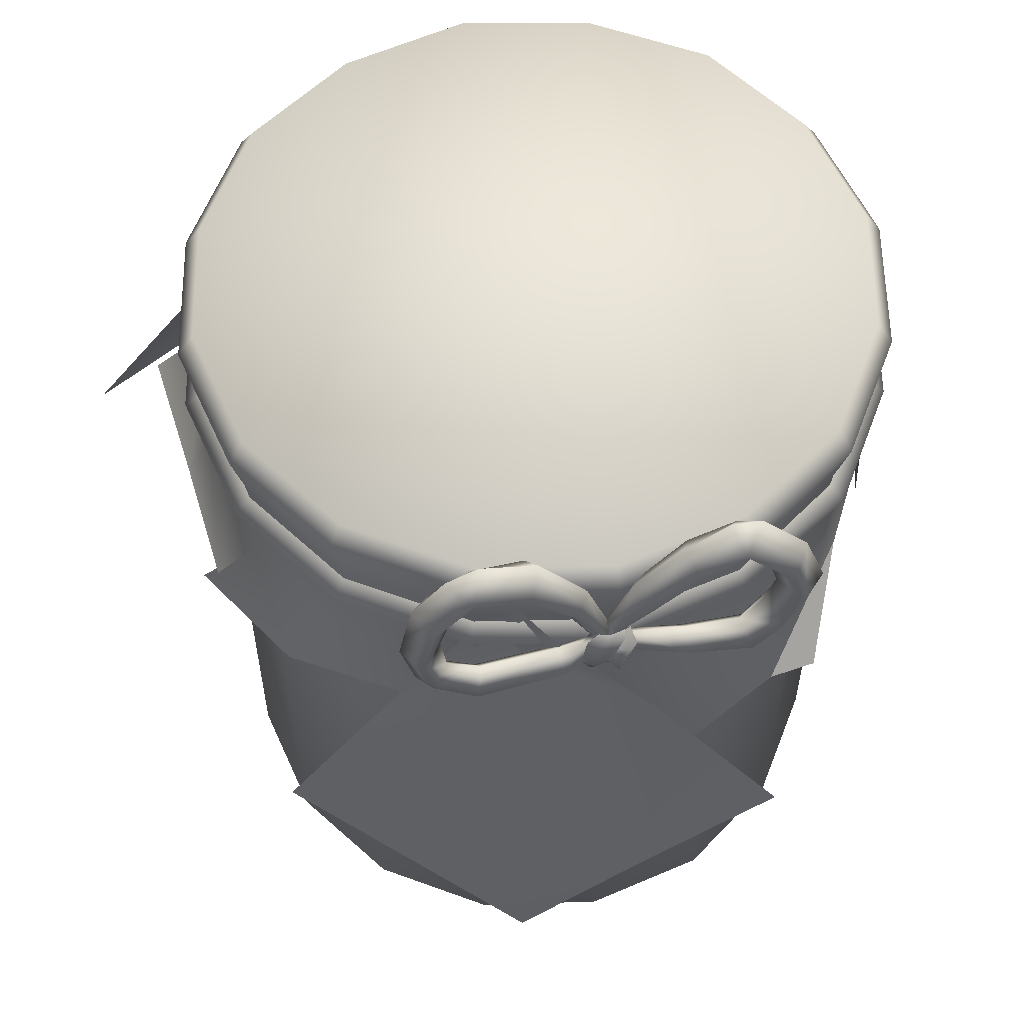
<metadata>
{"format":"obj","ext":"obj","renderer":"f3d","projection":"perspective","resolution":1024,"background":"white","views":[{"elev":58.0,"azim":-11.1,"up":"+Z"}]}
</metadata>
<code>
g Candy_05
v 0.00804 -0.06373 0.05533
v 0.008173 -0.06225 0.05587
v 0.008255 -0.06212 0.05528
v 0.05736 -0.03416 0.02505
v 0.05055 -0.0512 0.008582
v 0.04098 -0.05399 0.01142
v 0.05123 0.05539 0.04628
v 0.03005 0.07069 0.04904
v 0.02928 0.06869 0.04628
v 0.05271 0.05695 0.04904
v 0.02884 0.06754 0.05179
v 0.05038 0.05449 0.05181
v 0.0647 0.03354 0.05179
v 0.06778 0.03492 0.04904
v 0.06582 0.03404 0.04628
v -0.0577 0.03157 0.04904
v -0.04129 0.05289 0.05181
v -0.05455 0.03036 0.05179
v -0.04375 0.05438 0.04904
v -0.0557 0.0308 0.04628
v -0.04259 0.05355 0.04628
v -0.01967 0.06837 0.04658
v -0.02193 0.0693 0.04904
v -0.02056 0.06667 0.05179
v 0.08076 0.01729 0.002538
v 0.06578 0.03401 0.03324
v 0.07519 0.04149 0.002537
v 0.07269 0.00917 0.03385
v 0.0647 0.03352 0.05351
v 0.07152 -0.008848 -0.001472
v 0.06716 -0.01632 0.03167
v 0.06601 -0.01588 0.05351
v 0.07058 0.009137 0.05351
v 0.05122 0.05536 0.03385
v 0.05115 0.06515 0.004729
v 0.02928 0.06866 0.03324
v 0.05371 -0.03805 0.03199
v 0.05736 -0.03416 0.02505
v 0.04098 -0.05399 0.01142
v 0.07353 0.009219 0.06529
v 0.03252 -0.05286 0.03215
v 0.03202 -0.05174 0.05351
v 0.01911 -0.05802 -0.008834
v 0.007523 -0.05864 0.03385
v 0.05282 -0.0372 0.05351
v 0.05496 -0.03923 0.06529
v 0.06876 -0.01694 0.06528
v -0.01782 -0.0542 0.03324
v -0.01738 -0.05306 0.05351
v -0.03117 -0.05516 -0.002202
v 0.007491 -0.05741 0.05351
v 0.00757 -0.06036 0.06529
v 0.0338 -0.05443 0.06528
v -0.0397 -0.04054 0.03385
v -0.02801 -0.04811 0.01754
v -0.05077 -0.03392 0.01574
v -0.05436 -0.01956 0.03416
v -0.05324 -0.01906 0.05351
v -0.06455 -0.01347 0.01754
v -0.03885 -0.03965 0.05351
v -0.04088 -0.04179 0.06529
v -0.01843 -0.05581 0.06528
v -0.05916 0.005648 0.03608
v -0.06162 -0.01752 0.02424
v -0.06416 0.007866 0.02283
v -0.0557 0.03077 0.03689
v -0.06716 0.03281 0.0256
v -0.01733 -0.05293 0.06996
v -0.03876 -0.03956 0.06997
v 0.007486 -0.05728 0.06997
v 0.03196 -0.05162 0.06996
v 0.05272 -0.03712 0.06997
v 0.06589 -0.01584 0.06996
v -0.05312 -0.01901 0.06996
v 0.07046 0.009128 0.06997
v -0.05592 -0.02026 0.06528
v -0.05893 0.005679 0.06997
v 0.06738 0.03471 0.06528
v 0.06457 0.03346 0.06996
v -0.06201 0.005605 0.06529
v -0.05443 0.03029 0.06996
v 0.05241 0.05661 0.06529
v 0.05029 0.05437 0.06997
v -0.05906 0.005681 0.05351
v -0.05456 0.03034 0.05351
v -0.0573 0.03138 0.06528
v -0.04121 0.05193 0.06997
v -0.04343 0.05405 0.06529
v -0.0205 0.06607 0.06996
v 0.05038 0.05447 0.05351
v 0.02884 0.06751 0.05351
v -0.04129 0.05202 0.05351
v -0.02176 0.06888 0.06528
v 0.004037 0.07211 0.06997
v 0.003957 0.07518 0.06529
v -0.02056 0.0662 0.05351
v 0.004035 0.07223 0.05351
v -0.001193 0.07346 0.03385
v -0.03062 0.06389 0.03324
v -0.01697 0.07589 -0.009881
v -0.04961 0.06851 -0.006987
v -0.04738 0.05287 0.03385
v -0.08076 0.04945 -0.005139
v -0.05633 0.05079 0.0247
v -0.05903 0.034 0.02532
v 0.0008896 -0.06096 0.05129
v 0.004838 -0.05865 0.05478
v 0.002138 -0.06096 0.05423
v 0.003876 -0.05865 0.04973
v 0.006225 -0.06096 0.05524
v 0.005502 -0.06096 0.04889
v -0.0035 -0.06096 0.05071
v -0.002414 -0.05838 0.0473
v -0.002143 -0.06096 0.04451
v -0.01831 -0.05851 0.04557
v -0.01752 -0.06114 0.04923
v -0.01937 -0.06113 0.04182
v -0.02374 -0.06096 0.0523
v -0.02656 -0.0587 0.05088
v -0.02956 -0.06096 0.0493
v -0.03206 -0.06096 0.05951
v -0.02795 -0.05736 0.05982
v -0.02477 -0.06096 0.06001
v -0.02195 -0.06097 0.06943
v -0.02539 -0.0571 0.07139
v -0.02964 -0.06097 0.07229
v -0.01708 -0.06097 0.07313
v -0.01859 -0.05796 0.07772
v -0.02359 -0.06097 0.08007
v -0.01736 -0.06063 0.08253
v -0.007479 -0.06097 0.08097
v -0.009108 -0.0572 0.07702
v -0.01098 -0.06097 0.07276
v -0.003339 -0.06096 0.06485
v -0.0001996 -0.05805 0.06758
v 0.001338 -0.06096 0.06949
v 0.002138 -0.06096 0.05423
v 0.006225 -0.06096 0.05524
v 0.004838 -0.05865 0.05478
v 0.001338 -0.06096 0.06949
v 0.006225 -0.06096 0.05524
v 0.004197 -0.06261 0.05486
v -0.001031 -0.06514 0.06752
v 0.002138 -0.06096 0.05423
v -0.003339 -0.06096 0.06485
v -0.007479 -0.06097 0.08097
v -0.009447 -0.06596 0.07736
v -0.01098 -0.06097 0.07276
v -0.01708 -0.06097 0.07313
v -0.01928 -0.06521 0.07788
v -0.01736 -0.06063 0.08253
v -0.02359 -0.06097 0.08007
v -0.02964 -0.06097 0.07229
v -0.02625 -0.06609 0.0713
v -0.02195 -0.06097 0.06943
v -0.03206 -0.06096 0.05951
v -0.02872 -0.06584 0.05962
v -0.02477 -0.06096 0.06001
v -0.02374 -0.06096 0.0523
v -0.02702 -0.06452 0.05067
v -0.02956 -0.06096 0.0493
v -0.01752 -0.06114 0.04923
v -0.01889 -0.06501 0.04536
v -0.01937 -0.06113 0.04182
v -0.0035 -0.06096 0.05071
v -0.003003 -0.06481 0.04774
v -0.002143 -0.06096 0.04451
v 0.0008896 -0.06096 0.05129
v 0.003273 -0.0626 0.05006
v 0.005502 -0.06096 0.04889
v 0.006225 -0.06096 0.05524
v 0.004197 -0.06261 0.05486
v 0.002138 -0.06096 0.05423
v 0.009418 -0.06096 0.05197
v 0.009114 -0.06096 0.05544
v 0.006273 -0.05841 0.05651
v 0.006128 -0.05841 0.05025
v 0.004845 -0.06096 0.05725
v 0.004336 -0.06096 0.04932
v 0.02055 -0.06096 0.0505
v 0.01948 -0.05842 0.04718
v 0.01922 -0.06096 0.04459
v 0.03113 -0.05817 0.04659
v 0.03303 -0.06112 0.04243
v 0.02968 -0.06112 0.05051
v 0.03955 -0.06068 0.05039
v 0.03619 -0.05728 0.05269
v 0.03354 -0.06068 0.05491
v 0.03598 -0.06025 0.06111
v 0.03983 -0.05638 0.06116
v 0.04464 -0.06024 0.06041
v 0.04023 -0.06097 0.07324
v 0.03569 -0.05677 0.07038
v 0.02801 -0.0576 0.07894
v 0.03402 -0.06097 0.06805
v 0.02987 -0.06097 0.0723
v 0.03166 -0.06097 0.0831
v 0.02597 -0.06097 0.0833
v 0.02442 -0.06097 0.07244
v 0.018 -0.06097 0.07758
v 0.01951 -0.05742 0.07488
v 0.02096 -0.06097 0.0695
v 0.01405 -0.06096 0.06277
v 0.01086 -0.058 0.06554
v 0.0093 -0.06096 0.06749
v 0.009114 -0.06096 0.05544
v 0.004845 -0.06096 0.05725
v 0.006273 -0.05841 0.05651
v 0.0093 -0.06096 0.06749
v 0.006984 -0.06284 0.05648
v 0.004845 -0.06096 0.05725
v 0.01171 -0.06518 0.06548
v 0.009114 -0.06096 0.05544
v 0.01405 -0.06096 0.06277
v 0.018 -0.06097 0.07758
v 0.02037 -0.06575 0.07514
v 0.02806 -0.06556 0.07942
v 0.02096 -0.06097 0.0695
v 0.02442 -0.06097 0.07244
v 0.02597 -0.06097 0.0833
v 0.03166 -0.06097 0.0831
v 0.02987 -0.06097 0.0723
v 0.04023 -0.06097 0.07324
v 0.03714 -0.06641 0.07057
v 0.03402 -0.06097 0.06805
v 0.03598 -0.06025 0.06111
v 0.04003 -0.0654 0.06108
v 0.04464 -0.06024 0.06041
v 0.03955 -0.06068 0.05039
v 0.03663 -0.06535 0.05259
v 0.03354 -0.06068 0.05491
v 0.02968 -0.06112 0.05051
v 0.03181 -0.0653 0.04648
v 0.03303 -0.06112 0.04243
v 0.02055 -0.06096 0.0505
v 0.02006 -0.06477 0.04762
v 0.01922 -0.06096 0.04459
v 0.009418 -0.06096 0.05197
v 0.006792 -0.06283 0.05061
v 0.004336 -0.06096 0.04932
v 0.004845 -0.06096 0.05725
v 0.006984 -0.06284 0.05648
v 0.009114 -0.06096 0.05544
v 0.006414 -0.0647 0.05305
v 0.00804 -0.06373 0.05533
v 0.008255 -0.06212 0.05528
v 0.006691 -0.06433 0.05288
v 0.004563 -0.06471 0.0496
v 0.004789 -0.06433 0.04945
v 0.003214 -0.06346 0.04661
v 0.003591 -0.06339 0.04694
v 0.003448 -0.06101 0.04634
v 0.003113 -0.06077 0.04593
v 0.001211 -0.06377 0.05615
v 0.003214 -0.06316 0.05733
v 0.005575 -0.06341 0.0569
v 0.004382 -0.06459 0.05598
v 0.008173 -0.06225 0.05587
v 0.00804 -0.06373 0.05533
v 0.0006146 -0.06399 0.05378
v 0.003352 -0.06511 0.05346
v 0.006414 -0.0647 0.05305
v 0.002307 -0.06511 0.04977
v 0.0002301 -0.06399 0.04993
v 0.001943 -0.06374 0.04662
v 0.004563 -0.06471 0.0496
v 0.0005094 -0.06269 0.04722
v 0.003214 -0.06346 0.04661
v 0.000922 -0.06129 0.04643
v 0.003113 -0.06077 0.04593
v 0.001948 -0.06041 0.0459
v 0.01362 -0.07435 -0.01762
v -0.0121 -0.07282 -0.04258
v -0.03404 -0.06592 -0.01571
v -0.01085 -0.06419 0.007388
v 0.01419 -0.06543 0.03046
v 0.03687 -0.07589 0.003922
v -0.05445 -0.05962 0.009427
v -0.01085 -0.06419 0.007388
v -0.03404 -0.06592 -0.01571
v -0.03231 -0.05402 0.03047
v -0.00929 -0.05679 0.0439
v 0.01419 -0.06543 0.03046
v -0.01256 -0.05354 0.04772
v -0.01617 -0.05274 0.04942
v -0.008714 -0.05518 0.0524
v -0.009679 -0.0556 0.05726
v -0.005609 -0.05885 0.04895
v -0.004063 -0.05954 0.0512
v -0.0535 0.005145 -0.0833
v 0.005699 0.007241 -0.0833
v -0.04996 0.0282 -0.0833
v -0.03764 0.04762 -0.0833
v -0.01891 0.06153 -0.0833
v 0.003603 0.06644 -0.0833
v 0.02661 0.06315 -0.0833
v 0.04608 0.05058 -0.0833
v 0.05994 0.0321 -0.0833
v 0.06517 0.009303 -0.0833
v 0.02524 0.07402 -0.004201
v -0.001193 0.07346 0.03385
v -0.007975 0.07589 0.002969
v 0.004035 0.07223 0.05351
v 0.003957 0.07518 0.06529
v 0.02989 0.07025 0.06528
v 0.02879 0.06738 0.06996
v 0.004037 0.07211 0.06997
v -0.05702 0.005021 -0.07979
v -0.05701 0.005021 0.05353
v -0.05154 -0.01877 0.05353
v -0.05154 -0.01877 -0.07979
v -0.03708 -0.03867 0.05353
v -0.04834 -0.01731 -0.0833
v -0.0535 0.005145 -0.0833
v -0.03468 -0.0361 -0.0833
v -0.03708 -0.03867 -0.07979
v -0.01624 -0.05165 0.05353
v -0.01502 -0.04835 -0.0833
v -0.01625 -0.05165 -0.07979
v 0.007919 -0.05547 0.05353
v 0.007794 -0.05196 -0.0833
v 0.007918 -0.05547 -0.07979
v 0.03196 -0.04994 0.05353
v 0.03049 -0.04675 -0.0833
v 0.03196 -0.04994 -0.07979
v 0.05161 -0.03554 0.05353
v 0.04904 -0.03314 -0.0833
v 0.05161 -0.03554 -0.07979
v 0.06484 -0.01465 0.05353
v 0.06155 -0.01343 -0.0833
v 0.06484 -0.01465 -0.07979
v 0.06841 0.00946 0.05353
v 0.06841 0.00946 -0.07979
v 0.06517 0.009303 -0.0833
v 0.06841 0.00946 -0.07979
v 0.06841 0.00946 0.05353
v 0.06314 0.03356 0.05353
v 0.06314 0.03356 -0.07979
v 0.06517 0.009303 -0.0833
v 0.05994 0.0321 -0.0833
v 0.04848 0.05316 0.05353
v 0.04608 0.05058 -0.0833
v 0.04847 0.05316 -0.07979
v 0.02784 0.06644 0.05353
v 0.02661 0.06315 -0.0833
v 0.02784 0.06644 -0.07979
v 0.00348 0.06995 0.05353
v 0.003603 0.06644 -0.0833
v 0.003479 0.06996 -0.07979
v -0.02036 0.06474 0.05353
v -0.01891 0.06153 -0.0833
v -0.02036 0.06474 -0.07979
v -0.04022 0.05002 0.05353
v -0.03764 0.04762 -0.0833
v -0.04022 0.05002 -0.07979
v -0.05324 0.02944 0.05353
v -0.04996 0.0282 -0.0833
v -0.05325 0.02944 -0.07979
v -0.05701 0.005021 0.05353
v -0.0535 0.005145 -0.0833
v -0.05702 0.005021 -0.07979
v -0.04834 -0.01731 -0.0833
v 0.005699 0.007241 -0.0833
v -0.0535 0.005145 -0.0833
v -0.03468 -0.0361 -0.0833
v -0.01502 -0.04835 -0.0833
v 0.007794 -0.05196 -0.0833
v 0.03049 -0.04675 -0.0833
v 0.04904 -0.03314 -0.0833
v 0.06155 -0.01343 -0.0833
v 0.06517 0.009303 -0.0833
v -0.01967 0.06837 0.04658
v 0.003955 0.07349 0.04628
v 0.004009 0.07564 0.04904
v -0.02193 0.0693 0.04904
v 0.02928 0.06869 0.04628
v -0.02056 0.06667 0.05179
v 0.03005 0.07069 0.04904
v 0.003989 0.07226 0.05193
v 0.02884 0.06754 0.05179
v -0.05436 -0.01953 0.04628
v -0.06028 0.005681 0.04628
v -0.06244 0.005616 0.04904
v -0.05632 -0.02041 0.04904
v -0.0557 0.0308 0.04628
v -0.05324 -0.01903 0.05179
v -0.0577 0.03157 0.04904
v -0.05905 0.005708 0.05181
v -0.05455 0.03036 0.05179
v -0.01782 -0.05418 0.04628
v -0.03969 -0.04051 0.04628
v -0.04118 -0.04208 0.04904
v -0.01858 -0.05618 0.04904
v -0.05436 -0.01953 0.04628
v -0.01738 -0.05303 0.05179
v -0.05632 -0.02041 0.04904
v -0.03885 -0.03962 0.05181
v -0.05324 -0.01903 0.05179
v 0.03192 -0.05283 0.04628
v 0.006784 -0.05861 0.04614
v 0.006723 -0.06103 0.04904
v 0.03271 -0.05418 0.04926
v -0.01782 -0.05418 0.04628
v 0.03202 -0.05172 0.05179
v -0.01858 -0.05618 0.04904
v 0.007494 -0.05738 0.05193
v -0.01738 -0.05303 0.05179
v 0.06716 -0.01629 0.04628
v 0.05372 -0.03802 0.04628
v 0.05528 -0.03951 0.04904
v 0.06917 -0.01706 0.04904
v 0.03192 -0.05283 0.04628
v 0.06619 -0.01586 0.05179
v 0.03271 -0.05418 0.04926
v 0.05282 -0.03718 0.05181
v 0.03202 -0.05172 0.05179
v 0.06582 0.03404 0.04628
v 0.07182 0.009202 0.04628
v 0.07397 0.009253 0.04904
v 0.06778 0.03492 0.04904
v 0.06716 -0.01629 0.04628
v 0.0647 0.03354 0.05179
v 0.06917 -0.01706 0.04904
v 0.07075 0.009164 0.05181
v 0.06619 -0.01586 0.05179
v 0.009641 -0.06077 0.05392
v 0.01041 -0.06333 0.05215
v 0.008658 -0.06477 0.05247
v 0.008255 -0.06212 0.05528
v 0.006691 -0.06433 0.05288
v 0.004789 -0.06433 0.04945
v 0.006582 -0.06653 0.049
v 0.008995 -0.06364 0.04823
v 0.008495 -0.06182 0.04712
v 0.005539 -0.06322 0.04659
v 0.003591 -0.06339 0.04694
v 0.003448 -0.06101 0.04634
v 0.005259 -0.06079 0.04609
v 0.007223 -0.06202 0.04626
v 0.006893 -0.06294 0.04669
v 0.02879 0.06738 0.06996
v 0.05029 0.05437 0.06997
v 0.005728 0.007225 0.06996
v 0.004037 0.07211 0.06997
v 0.06457 0.03346 0.06996
v -0.0205 0.06607 0.06996
v 0.07046 0.009128 0.06997
v -0.04121 0.05193 0.06997
v 0.06589 -0.01584 0.06996
v -0.05443 0.03029 0.06996
v 0.05272 -0.03712 0.06997
v -0.05893 0.005679 0.06997
v 0.03196 -0.05162 0.06996
v -0.05312 -0.01901 0.06996
v 0.007486 -0.05728 0.06997
v -0.03876 -0.03956 0.06997
v -0.01733 -0.05293 0.06996
g Candy_05_0
f 3 2 1
f 6 5 4
f 9 8 7
f 8 10 7
f 8 11 10
f 11 12 10
f 12 13 10
f 13 14 10
f 10 14 7
f 14 15 7
f 18 17 16
f 17 19 16
f 16 19 20
f 19 21 20
f 21 19 22
f 19 23 22
f 19 17 23
f 17 24 23
f 27 26 25
f 26 28 25
f 26 29 28
f 25 28 30
f 28 31 30
f 32 31 28
f 29 33 28
f 33 32 28
f 29 26 34
f 26 35 34
f 34 35 36
f 31 32 37
f 37 38 31
f 39 38 37
f 40 33 29
f 33 40 32
f 41 39 37
f 42 41 37
f 43 39 41
f 44 43 41
f 41 42 44
f 32 45 37
f 45 42 37
f 46 45 32
f 45 46 42
f 40 47 32
f 47 46 32
f 44 48 43
f 49 48 44
f 48 50 43
f 42 51 44
f 51 49 44
f 52 51 42
f 51 52 49
f 46 53 42
f 53 52 42
f 48 49 54
f 48 54 55
f 54 56 55
f 54 57 56
f 58 57 54
f 57 59 56
f 49 60 54
f 60 58 54
f 61 60 49
f 60 61 58
f 52 62 49
f 62 61 49
f 57 58 63
f 57 63 64
f 63 65 64
f 63 66 65
f 66 67 65
f 62 52 68
f 62 68 69
f 61 62 69
f 52 70 68
f 52 53 70
f 53 71 70
f 53 46 71
f 46 72 71
f 46 47 72
f 47 73 72
f 47 40 73
f 61 69 74
f 40 75 73
f 76 61 74
f 76 74 77
f 61 76 58
f 40 78 75
f 78 79 75
f 78 40 29
f 80 76 77
f 76 80 58
f 80 77 81
f 79 78 82
f 82 78 29
f 83 79 82
f 80 84 58
f 58 84 63
f 84 85 63
f 84 80 85
f 85 66 63
f 86 80 81
f 80 86 85
f 86 81 87
f 88 86 87
f 86 88 85
f 88 87 89
f 90 82 29
f 90 29 34
f 91 90 34
f 82 90 91
f 36 91 34
f 85 92 66
f 88 92 85
f 93 88 89
f 93 89 94
f 95 93 94
f 88 93 96
f 93 95 96
f 92 88 96
f 95 97 96
f 96 97 98
f 99 96 98
f 92 96 99
f 99 98 100
f 101 99 100
f 102 92 99
f 102 99 101
f 66 92 102
f 103 102 101
f 66 102 104
f 105 66 104
f 108 107 106
f 107 109 106
f 107 110 109
f 110 111 109
f 106 109 112
f 109 111 113
f 109 113 112
f 111 114 113
f 113 115 112
f 113 114 115
f 115 116 112
f 114 117 115
f 116 115 118
f 115 117 119
f 115 119 118
f 117 120 119
f 119 120 121
f 118 119 122
f 122 119 121
f 123 118 122
f 123 122 124
f 122 121 125
f 122 125 124
f 121 126 125
f 124 125 127
f 128 125 126
f 125 128 127
f 129 128 126
f 130 128 129
f 130 131 128
f 128 132 127
f 131 132 128
f 132 133 127
f 133 132 134
f 132 131 135
f 132 135 134
f 131 136 135
f 134 135 137
f 136 138 135
f 135 139 137
f 138 139 135
f 142 141 140
f 143 142 140
f 142 143 144
f 143 145 144
f 140 146 143
f 143 147 145
f 146 147 143
f 147 148 145
f 148 147 149
f 150 147 146
f 147 150 149
f 151 150 146
f 151 152 150
f 152 153 150
f 150 154 149
f 153 154 150
f 154 155 149
f 153 156 154
f 155 154 157
f 156 157 154
f 158 155 157
f 159 158 157
f 157 156 160
f 160 159 157
f 156 161 160
f 159 160 162
f 163 160 161
f 160 163 162
f 164 163 161
f 162 163 165
f 166 163 164
f 163 166 165
f 167 166 164
f 165 166 168
f 169 166 167
f 166 169 168
f 170 169 167
f 170 171 169
f 171 172 169
f 169 172 168
f 172 173 168
f 176 175 174
f 177 176 174
f 178 176 177
f 179 178 177
f 177 174 180
f 179 177 181
f 181 177 180
f 182 179 181
f 183 181 180
f 182 181 183
f 184 182 183
f 185 183 180
f 186 184 183
f 187 183 185
f 187 186 183
f 188 187 185
f 187 188 189
f 186 187 190
f 190 187 189
f 191 186 190
f 192 191 190
f 193 190 189
f 193 192 190
f 193 194 192
f 195 193 189
f 195 196 193
f 196 194 193
f 194 197 192
f 198 197 194
f 199 194 196
f 200 198 194
f 194 199 201
f 201 200 194
f 199 202 201
f 201 202 203
f 200 201 204
f 204 201 203
f 205 200 204
f 204 203 206
f 207 205 204
f 208 204 206
f 208 207 204
f 211 210 209
f 210 212 209
f 212 210 213
f 214 212 213
f 215 209 212
f 216 212 214
f 216 215 212
f 216 217 215
f 218 216 214
f 218 219 216
f 219 217 216
f 217 220 215
f 220 217 221
f 222 217 219
f 223 221 217
f 217 222 224
f 224 223 217
f 222 225 224
f 224 225 226
f 224 227 223
f 227 224 226
f 227 228 223
f 228 227 229
f 230 227 226
f 227 230 229
f 231 230 226
f 230 231 232
f 229 230 233
f 233 230 232
f 234 229 233
f 233 232 235
f 233 236 234
f 236 233 235
f 236 237 234
f 236 235 238
f 236 239 237
f 239 236 238
f 239 240 237
f 241 240 239
f 242 241 239
f 242 239 238
f 243 242 238
f 246 245 244
f 247 246 244
f 247 244 248
f 249 247 248
f 249 248 250
f 251 249 250
f 251 250 252
f 250 253 252
f 256 255 254
f 257 256 254
f 256 257 258
f 257 259 258
f 257 254 260
f 257 261 259
f 261 257 260
f 261 262 259
f 263 261 260
f 261 263 262
f 264 263 260
f 265 263 264
f 263 266 262
f 263 265 266
f 267 265 264
f 265 268 266
f 265 267 269
f 268 265 270
f 271 265 269
f 265 271 270
f 274 273 272
f 275 274 272
f 276 275 272
f 277 276 272
f 280 279 278
f 279 281 278
f 279 282 281
f 279 283 282
f 282 284 281
f 281 284 285
f 285 284 286
f 287 285 286
f 283 288 282
f 287 286 288
f 283 289 288
f 289 287 288
f 292 291 290
f 293 291 292
f 294 291 293
f 295 291 294
f 295 296 291
f 296 297 291
f 297 298 291
f 298 299 291
f 302 301 300
f 301 36 300
f 301 303 36
f 303 91 36
f 303 304 91
f 304 305 91
f 305 82 91
f 83 82 305
f 306 83 305
f 305 304 306
f 304 307 306
f 310 309 308
f 311 310 308
f 310 311 312
f 311 308 313
f 308 314 313
f 311 313 315
f 311 316 312
f 316 311 315
f 317 312 316
f 316 315 318
f 319 317 316
f 319 316 318
f 317 319 320
f 319 318 321
f 319 322 320
f 322 319 321
f 323 320 322
f 322 321 324
f 325 323 322
f 325 322 324
f 323 325 326
f 325 324 327
f 325 328 326
f 328 325 327
f 329 326 328
f 328 327 330
f 331 329 328
f 331 328 330
f 329 331 332
f 331 333 332
f 331 330 333
f 330 334 333
f 337 336 335
f 338 337 335
f 335 339 338
f 339 340 338
f 337 338 341
f 338 340 342
f 338 343 341
f 343 338 342
f 344 341 343
f 343 342 345
f 346 344 343
f 346 343 345
f 344 346 347
f 346 345 348
f 346 349 347
f 349 346 348
f 350 347 349
f 349 348 351
f 352 350 349
f 352 349 351
f 350 352 353
f 352 351 354
f 352 355 353
f 355 352 354
f 356 353 355
f 355 354 357
f 358 356 355
f 358 355 357
f 356 358 359
f 358 357 360
f 358 361 359
f 361 358 360
f 364 363 362
f 362 363 365
f 365 363 366
f 366 363 367
f 367 363 368
f 368 363 369
f 369 363 370
f 363 371 370
f 374 373 372
f 375 374 372
f 373 374 376
f 375 377 374
f 374 378 376
f 377 379 374
f 380 378 374
f 379 380 374
f 383 382 381
f 384 383 381
f 382 383 385
f 384 386 383
f 383 387 385
f 386 388 383
f 389 387 383
f 388 389 383
f 392 391 390
f 393 392 390
f 391 392 394
f 393 395 392
f 392 396 394
f 395 397 392
f 398 396 392
f 397 398 392
f 401 400 399
f 402 401 399
f 400 401 403
f 402 404 401
f 401 405 403
f 404 406 401
f 407 405 401
f 406 407 401
f 410 409 408
f 411 410 408
f 409 410 412
f 411 413 410
f 410 414 412
f 413 415 410
f 416 414 410
f 415 416 410
f 419 418 417
f 420 419 417
f 418 419 421
f 420 422 419
f 419 423 421
f 422 424 419
f 425 423 419
f 424 425 419
f 428 427 426
f 426 429 428
f 428 429 430
f 430 431 428
f 428 432 427
f 431 432 428
f 432 433 427
f 434 433 432
f 435 432 431
f 436 435 431
f 436 437 435
f 437 438 435
f 435 438 439
f 440 434 432
f 440 439 434
f 435 440 432
f 440 435 439
f 443 442 441
f 444 443 441
f 445 442 443
f 446 443 444
f 447 445 443
f 448 443 446
f 449 447 443
f 450 443 448
f 451 449 443
f 452 443 450
f 453 451 443
f 454 443 452
f 455 453 443
f 456 443 454
f 457 455 443
f 457 443 456

</code>
